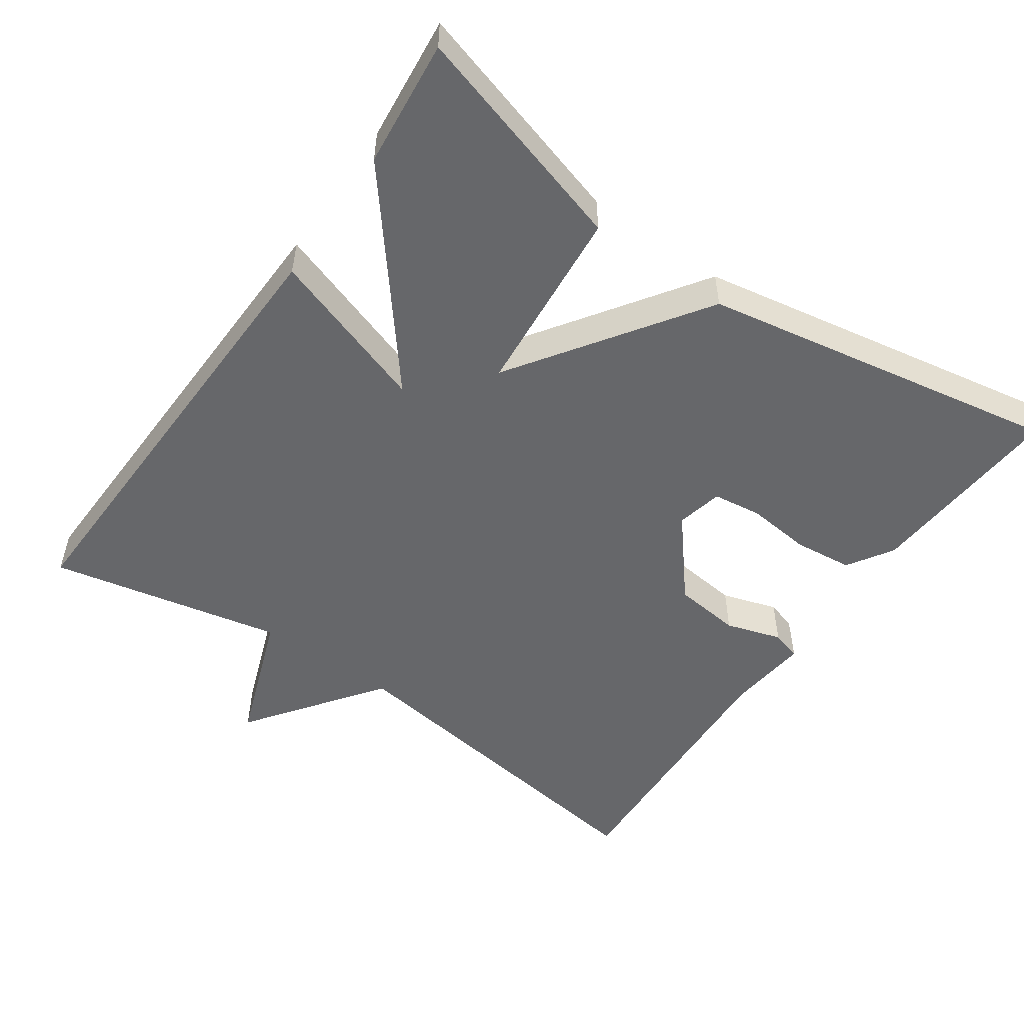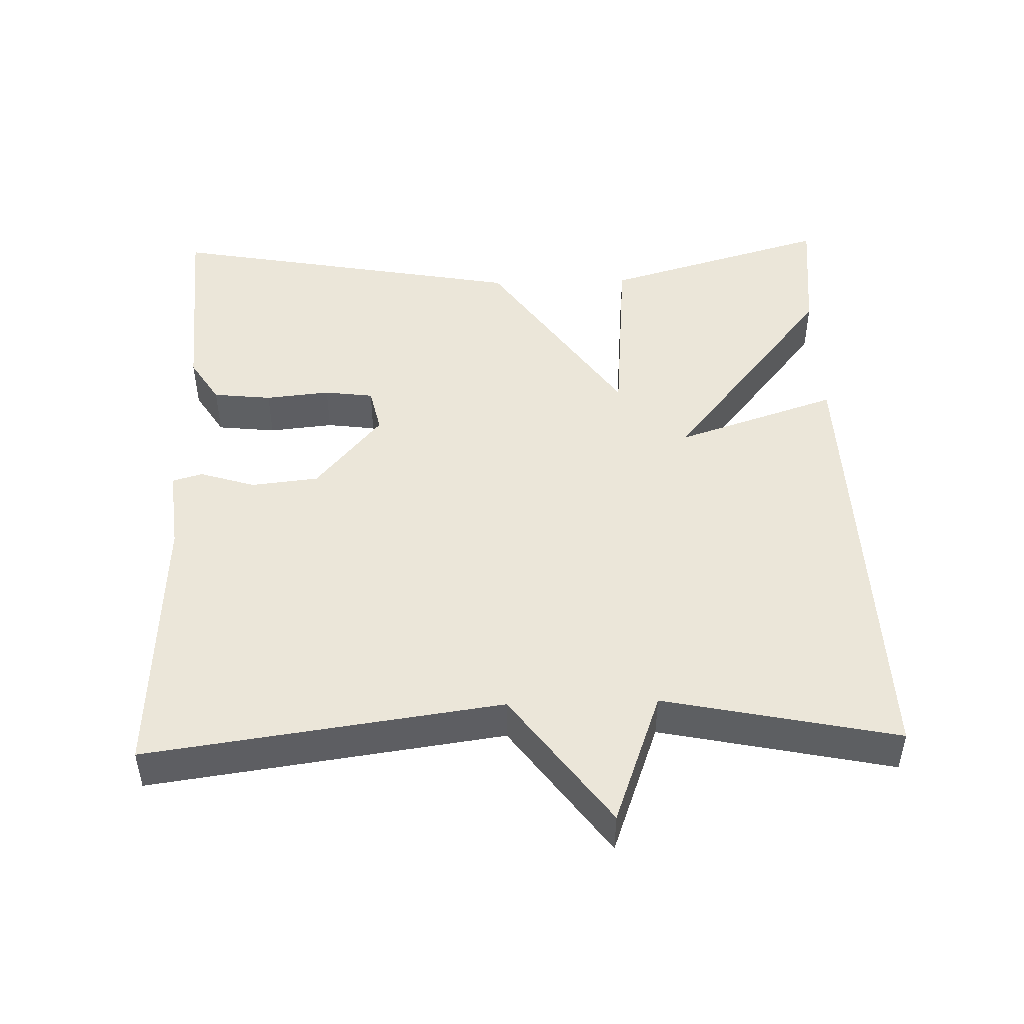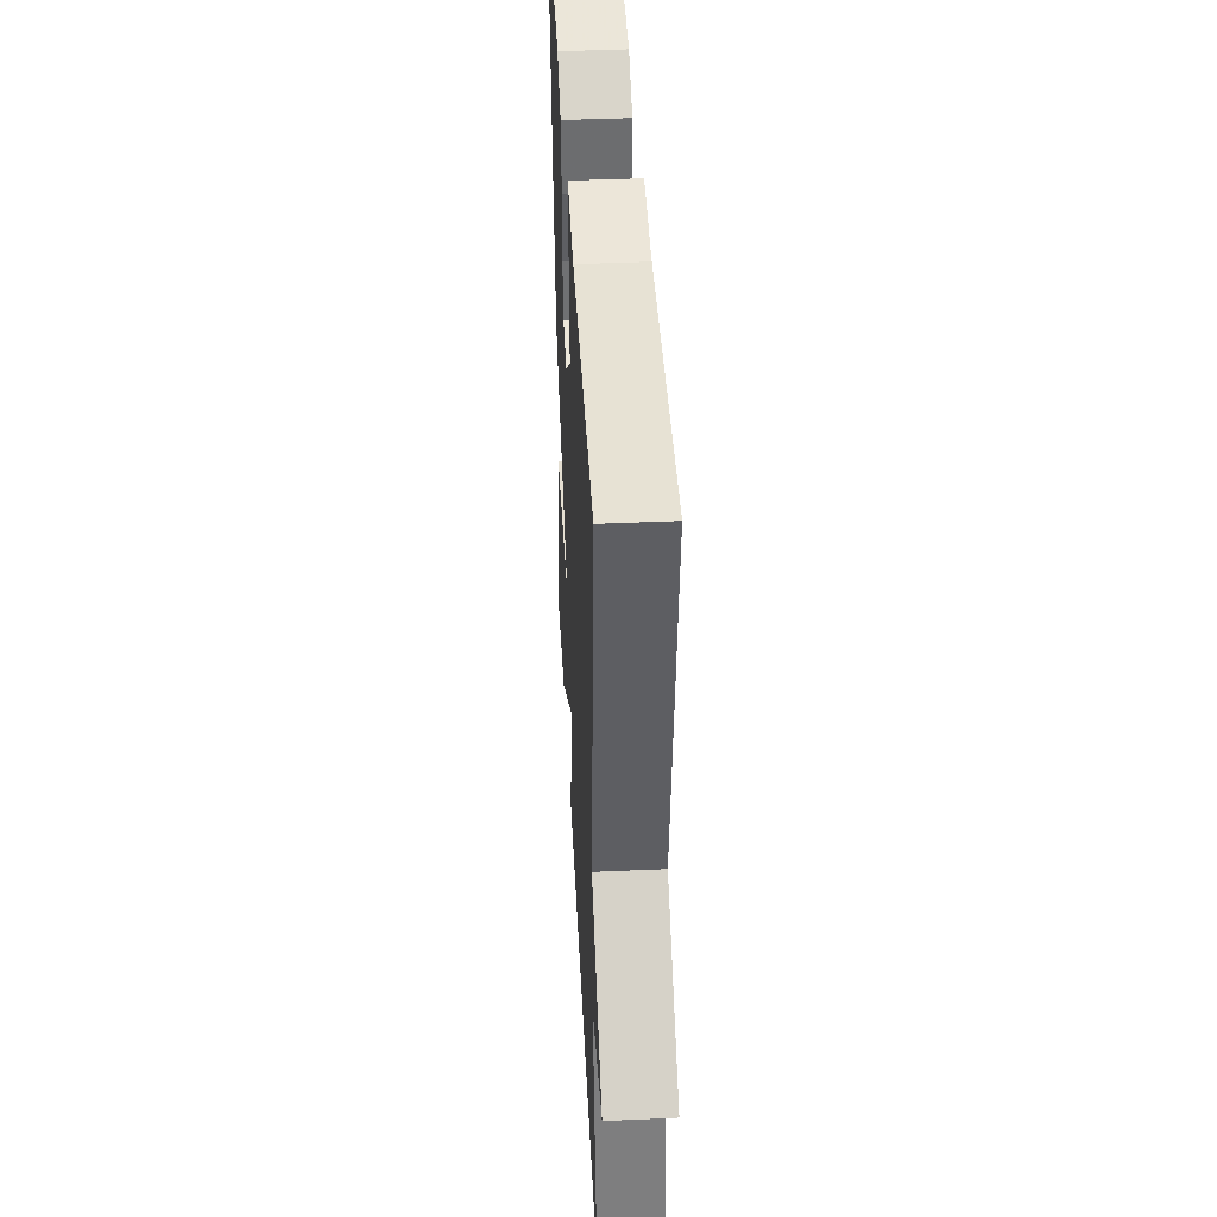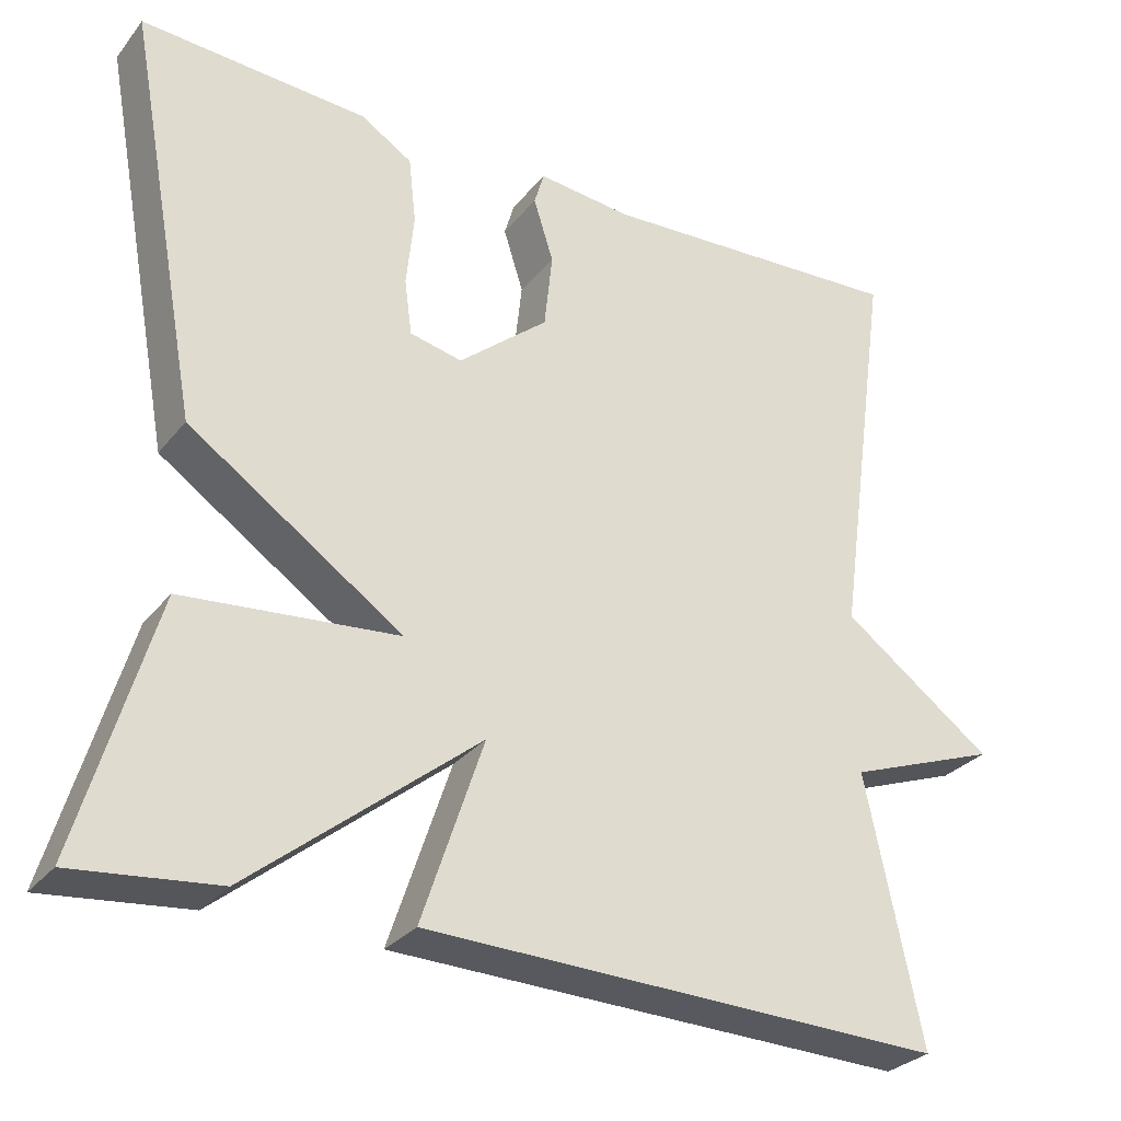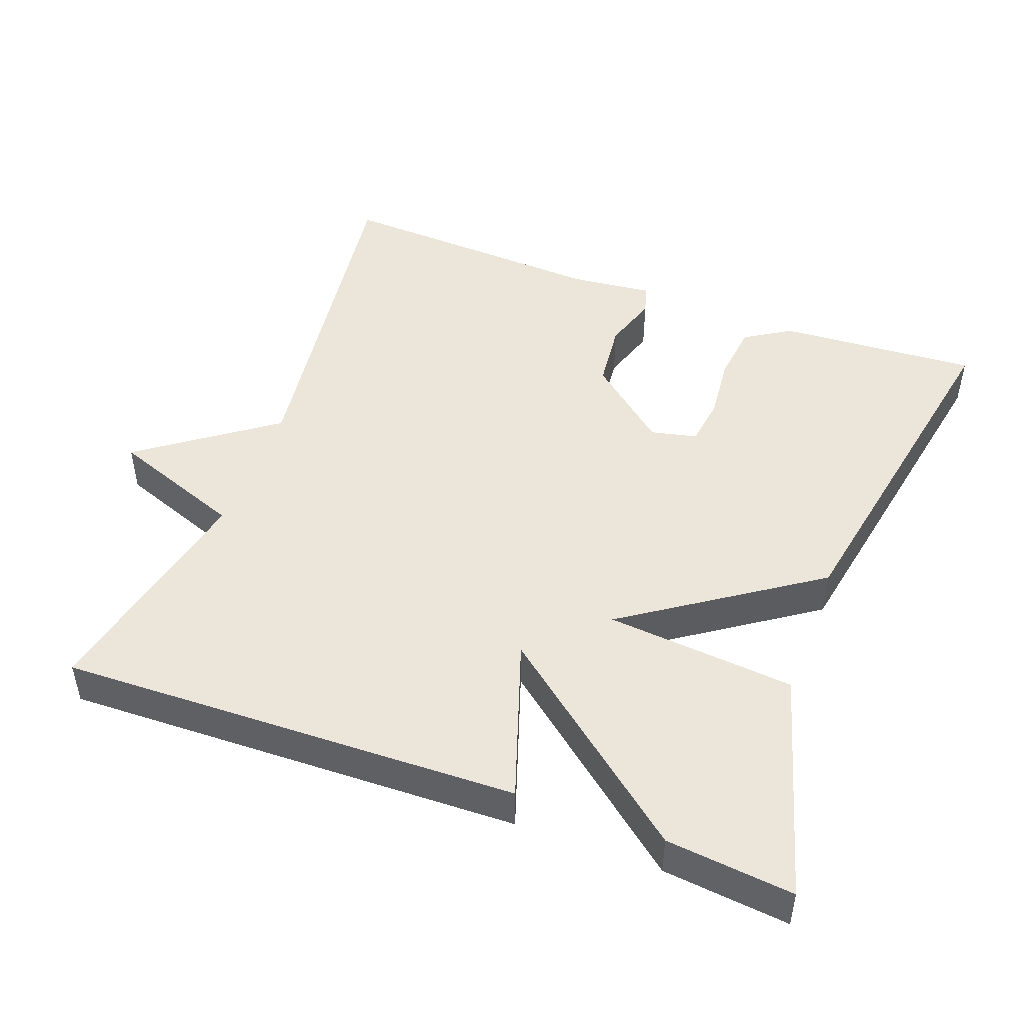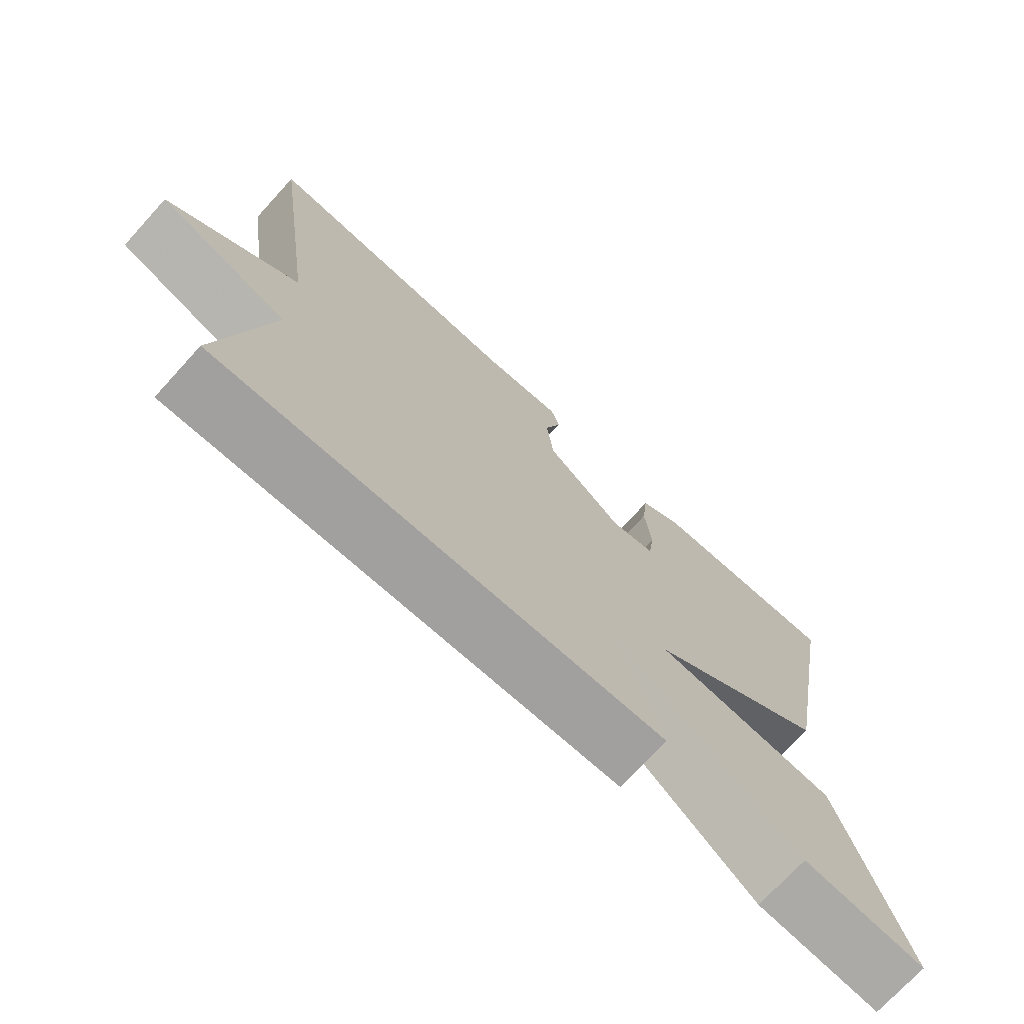
<metadata>
{"format":"obj","ext":"obj","renderer":"f3d","projection":"perspective","resolution":1024,"background":"white","views":[{"elev":-52.1,"azim":-125.0,"up":"+Y"},{"elev":47.5,"azim":88.3,"up":"+Y"},{"elev":42.7,"azim":87.0,"up":"+Z"},{"elev":-29.5,"azim":-31.1,"up":"+Z"},{"elev":47.7,"azim":-159.5,"up":"+Y"},{"elev":-72.8,"azim":137.6,"up":"+Z"}]}
</metadata>
<code>
v -0.5 0.07 -0.5
v -0.41 0.07 -0.191
v -0.152 0.07 -0.168
v -0.41 0.07 0.009
v -0.5 0.07 0.5
v -0.227 0.07 0.482
v -0.165 0.07 0.443
v -0.156 0.07 0.363
v -0.165 0.07 0.275
v -0.156 0.07 0.208
v -0.093 0.07 0.194
v 0.015 0.07 0.284
v 0.025 0.07 0.376
v 0.001 0.07 0.452
v 0.013 0.07 0.493
v 0.126 0.07 0.481
v 0.5 0.07 0.5
v 0.433 0.07 0.018
v 0.615 0.07 -0.115
v 0.433 0.07 -0.182
v 0.5 0.07 -0.5
v -0.127 0.07 -0.482
v -0.053 0.07 -0.261
v -0.327 0.07 -0.482
v -0.5 0 -0.5
v -0.41 0 -0.191
v -0.152 0 -0.168
v -0.41 0 0.009
v -0.5 0 0.5
v -0.227 0 0.482
v -0.165 0 0.443
v -0.156 0 0.363
v -0.165 0 0.275
v -0.156 0 0.208
v -0.093 0 0.194
v 0.015 0 0.284
v 0.025 0 0.376
v 0.001 0 0.452
v 0.013 0 0.493
v 0.126 0 0.481
v 0.5 0 0.5
v 0.433 0 0.018
v 0.615 0 -0.115
v 0.433 0 -0.182
v 0.5 0 -0.5
v -0.127 0 -0.482
v -0.053 0 -0.261
v -0.327 0 -0.482
f 1 2 3
f 24 1 3
f 23 24 3
f 20 21 22 23
f 20 23 3
f 19 20 3
f 18 19 3
f 16 17 18 3
f 13 14 15 16
f 12 13 16
f 12 16 3
f 11 12 3
f 10 11 3 4
f 4 5 6
f 10 4 6
f 9 10 6
f 6 7 8 9
f 27 26 25
f 27 25 48
f 27 48 47
f 47 46 45 44
f 27 47 44
f 27 44 43
f 27 43 42
f 27 42 41 40
f 40 39 38 37
f 40 37 36
f 27 40 36
f 27 36 35
f 28 27 35 34
f 30 29 28
f 30 28 34
f 30 34 33
f 33 32 31 30
f 1 25 26 2
f 2 26 27 3
f 3 27 28 4
f 4 28 29 5
f 5 29 30 6
f 6 30 31 7
f 7 31 32 8
f 8 32 33 9
f 9 33 34 10
f 10 34 35 11
f 11 35 36 12
f 12 36 37 13
f 13 37 38 14
f 14 38 39 15
f 15 39 40 16
f 16 40 41 17
f 17 41 42 18
f 18 42 43 19
f 19 43 44 20
f 20 44 45 21
f 21 45 46 22
f 22 46 47 23
f 23 47 48 24
f 24 48 25 1

</code>
